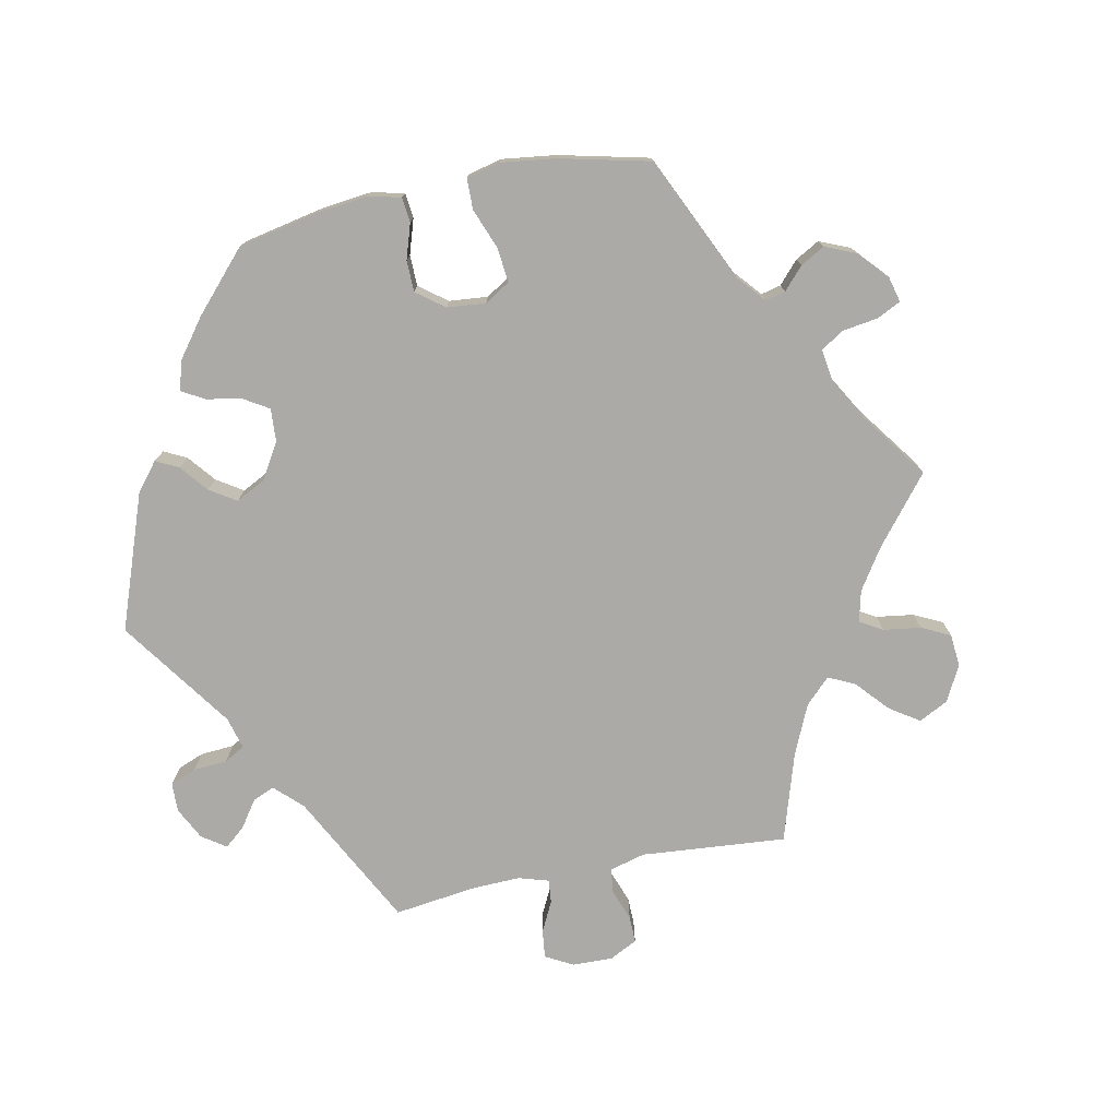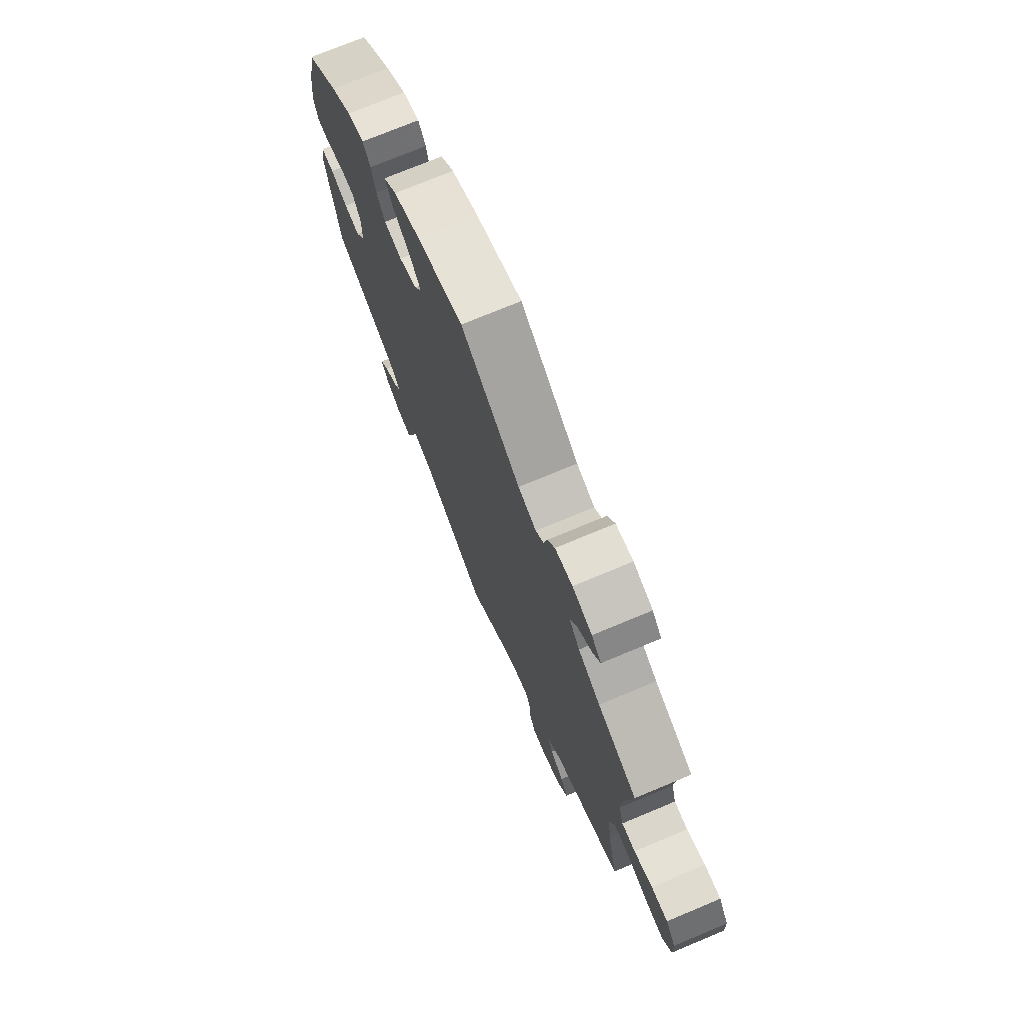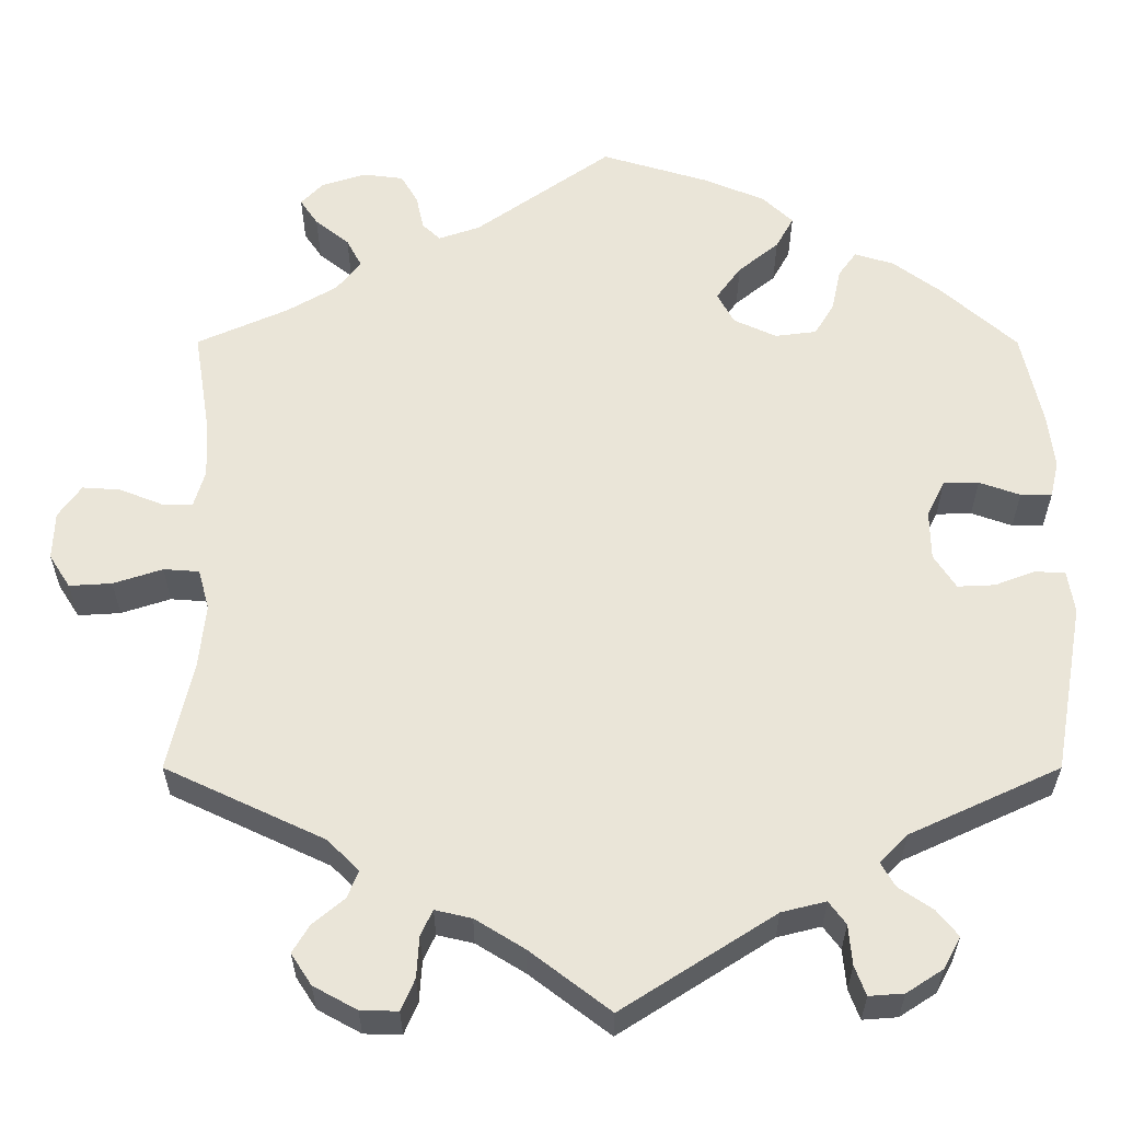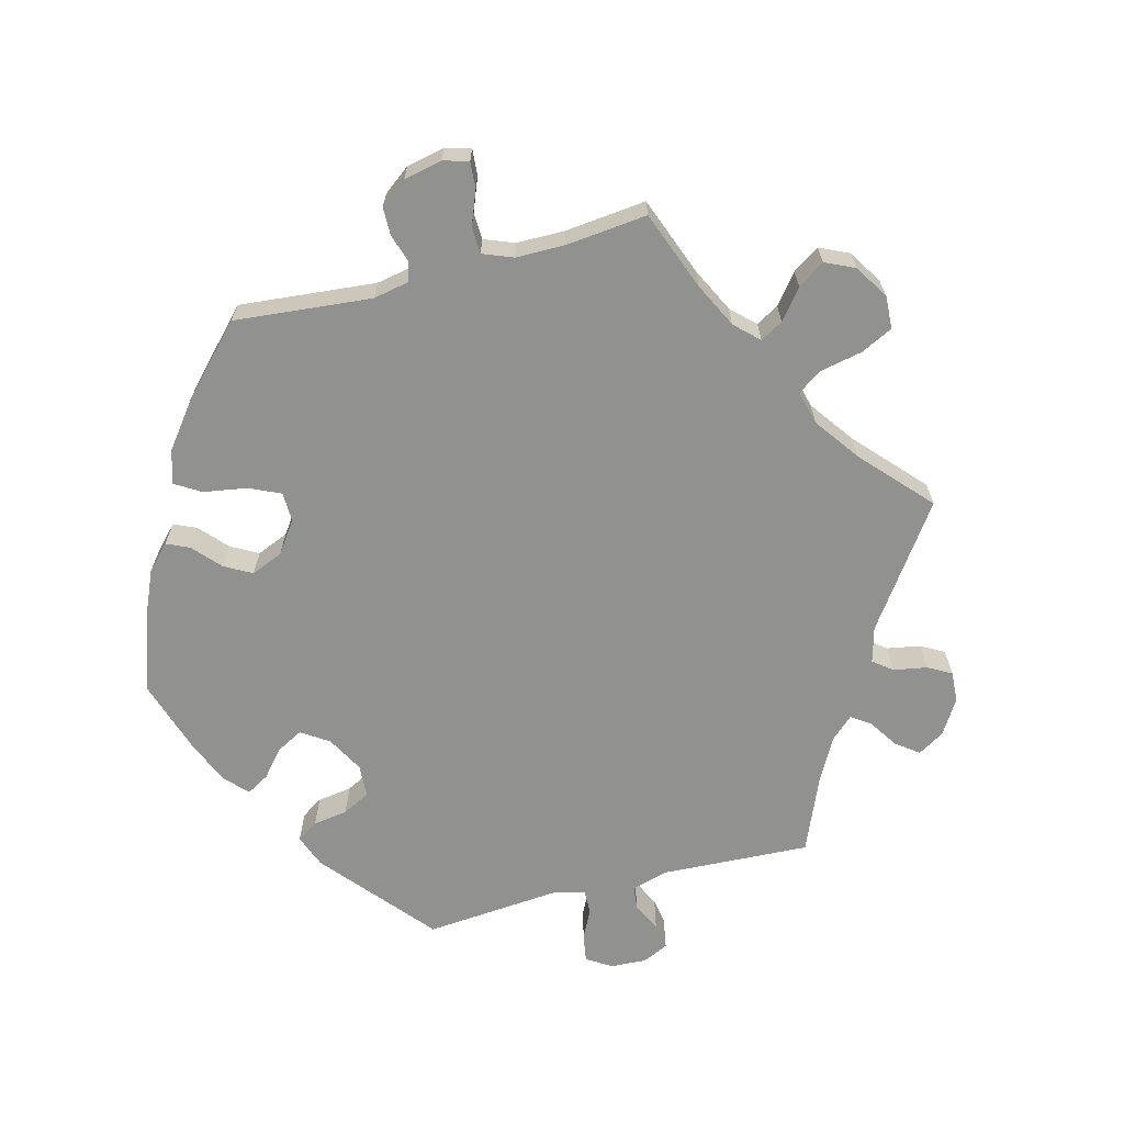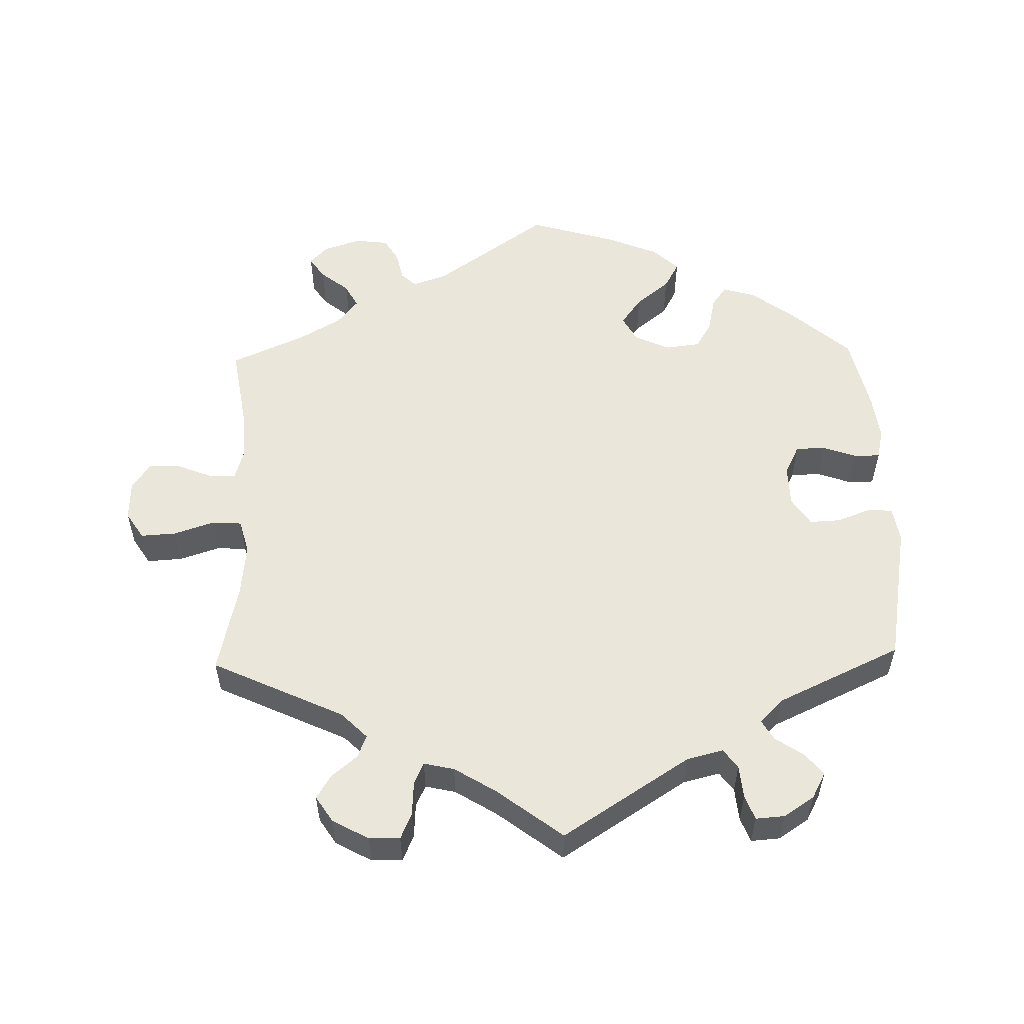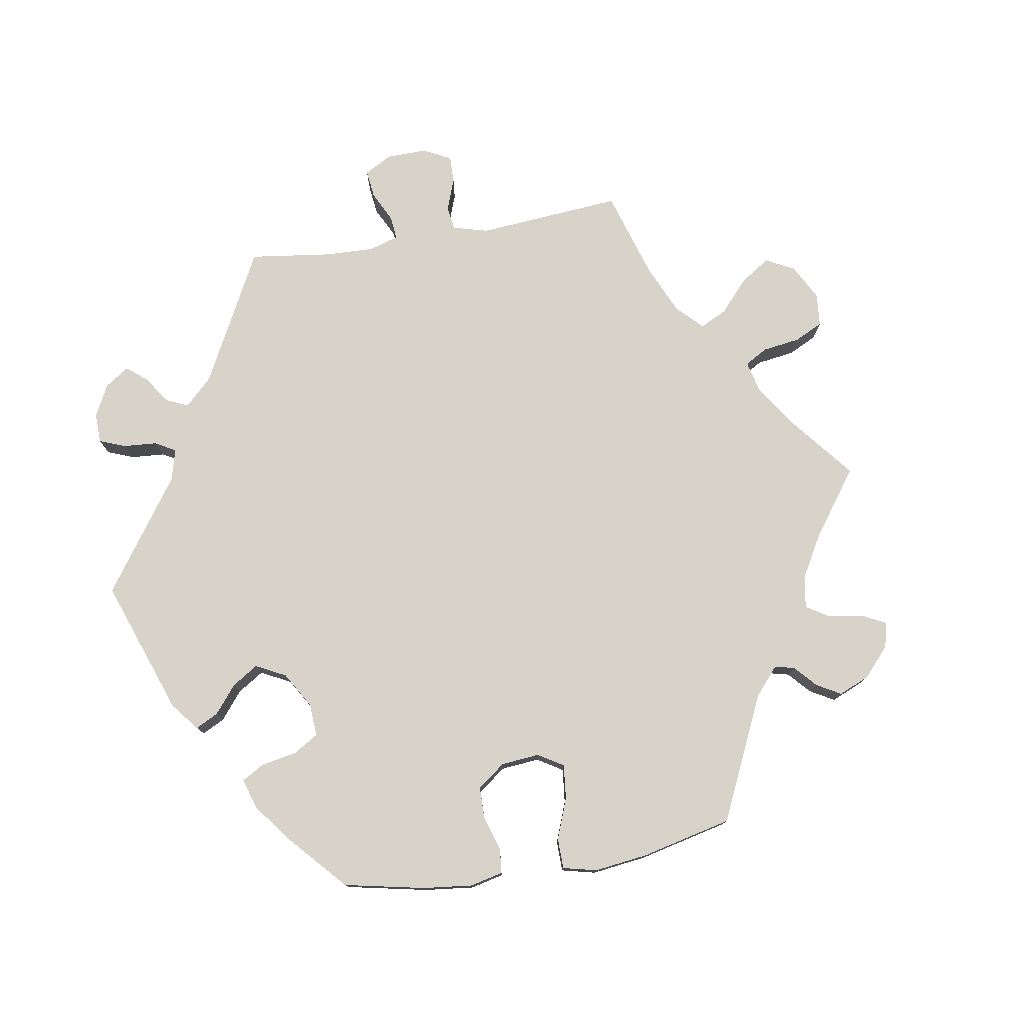
<metadata>
{"format":"obj","ext":"obj","renderer":"f3d","projection":"perspective","resolution":1024,"background":"white","views":[{"elev":-76.1,"azim":-18.5,"up":"+Y"},{"elev":73.6,"azim":67.3,"up":"+Z"},{"elev":-30.5,"azim":-180.0,"up":"+Z"},{"elev":-65.9,"azim":44.5,"up":"+Y"},{"elev":54.8,"azim":178.5,"up":"+Y"},{"elev":77.2,"azim":-39.4,"up":"+Y"}]}
</metadata>
<code>
v -0.537 0.07 -0.088
v -0.529 0.07 -0.038
v -0.493 0.07 -0.036
v -0.446 0.07 -0.054
v -0.402 0.07 -0.056
v -0.376 0.07 -0.016
v -0.375 0.07 0.043
v -0.396 0.07 0.085
v -0.438 0.07 0.086
v -0.486 0.07 0.069
v -0.523 0.07 0.069
v -0.533 0.07 0.112
v -0.525 0.07 0.178
v -0.501 0.07 0.288
v -0.413 0.07 0.366
v -0.356 0.07 0.408
v -0.31 0.07 0.422
v -0.289 0.07 0.393
v -0.278 0.07 0.342
v -0.255 0.07 0.304
v -0.206 0.07 0.298
v -0.156 0.07 0.321
v -0.136 0.07 0.358
v -0.165 0.07 0.398
v -0.213 0.07 0.437
v -0.234 0.07 0.475
v -0.198 0.07 0.509
v -0.126 0.07 0.539
v 0 0.07 0.577
v 0.16 0.07 0.464
v 0.209 0.07 0.447
v 0.23 0.07 0.467
v 0.239 0.07 0.508
v 0.259 0.07 0.542
v 0.306 0.07 0.548
v 0.359 0.07 0.531
v 0.385 0.07 0.504
v 0.364 0.07 0.473
v 0.324 0.07 0.441
v 0.306 0.07 0.407
v 0.335 0.07 0.371
v 0.395 0.07 0.336
v 0.501 0.07 0.289
v 0.482 0.07 0.17
v 0.478 0.07 0.1
v 0.491 0.07 0.056
v 0.528 0.07 0.056
v 0.578 0.07 0.076
v 0.623 0.07 0.079
v 0.65 0.07 0.041
v 0.652 0.07 -0.016
v 0.627 0.07 -0.055
v 0.577 0.07 -0.052
v 0.519 0.07 -0.033
v 0.477 0.07 -0.036
v 0.464 0.07 -0.084
v 0.472 0.07 -0.161
v 0.501 0.07 -0.289
v 0.314 0.07 -0.377
v 0.277 0.07 -0.414
v 0.29 0.07 -0.446
v 0.327 0.07 -0.477
v 0.347 0.07 -0.51
v 0.323 0.07 -0.547
v 0.272 0.07 -0.575
v 0.228 0.07 -0.576
v 0.212 0.07 -0.539
v 0.209 0.07 -0.49
v 0.195 0.07 -0.46
v 0.152 0.07 -0.47
v 0.094 0.07 -0.506
v 0 0.07 -0.578
v -0.18 0.07 -0.463
v -0.232 0.07 -0.45
v -0.252 0.07 -0.477
v -0.256 0.07 -0.524
v -0.269 0.07 -0.559
v -0.31 0.07 -0.556
v -0.353 0.07 -0.528
v -0.373 0.07 -0.491
v -0.348 0.07 -0.46
v -0.308 0.07 -0.433
v -0.291 0.07 -0.404
v -0.324 0.07 -0.371
v -0.501 0.07 -0.289
v -0.537 0 -0.088
v -0.529 0 -0.038
v -0.493 0 -0.036
v -0.446 0 -0.054
v -0.402 0 -0.056
v -0.376 0 -0.016
v -0.375 0 0.043
v -0.396 0 0.085
v -0.438 0 0.086
v -0.486 0 0.069
v -0.523 0 0.069
v -0.533 0 0.112
v -0.525 0 0.178
v -0.501 0 0.288
v -0.413 0 0.366
v -0.356 0 0.408
v -0.31 0 0.422
v -0.289 0 0.393
v -0.278 0 0.342
v -0.255 0 0.304
v -0.206 0 0.298
v -0.156 0 0.321
v -0.136 0 0.358
v -0.165 0 0.398
v -0.213 0 0.437
v -0.234 0 0.475
v -0.198 0 0.509
v -0.126 0 0.539
v 0 0 0.577
v 0.16 0 0.464
v 0.209 0 0.447
v 0.23 0 0.467
v 0.239 0 0.508
v 0.259 0 0.542
v 0.306 0 0.548
v 0.359 0 0.531
v 0.385 0 0.504
v 0.364 0 0.473
v 0.324 0 0.441
v 0.306 0 0.407
v 0.335 0 0.371
v 0.395 0 0.336
v 0.501 0 0.289
v 0.482 0 0.17
v 0.478 0 0.1
v 0.491 0 0.056
v 0.528 0 0.056
v 0.578 0 0.076
v 0.623 0 0.079
v 0.65 0 0.041
v 0.652 0 -0.016
v 0.627 0 -0.055
v 0.577 0 -0.052
v 0.519 0 -0.033
v 0.477 0 -0.036
v 0.464 0 -0.084
v 0.472 0 -0.161
v 0.501 0 -0.289
v 0.314 0 -0.377
v 0.277 0 -0.414
v 0.29 0 -0.446
v 0.327 0 -0.477
v 0.347 0 -0.51
v 0.323 0 -0.547
v 0.272 0 -0.575
v 0.228 0 -0.576
v 0.212 0 -0.539
v 0.209 0 -0.49
v 0.195 0 -0.46
v 0.152 0 -0.47
v 0.094 0 -0.506
v 0 0 -0.578
v -0.18 0 -0.463
v -0.232 0 -0.45
v -0.252 0 -0.477
v -0.256 0 -0.524
v -0.269 0 -0.559
v -0.31 0 -0.556
v -0.353 0 -0.528
v -0.373 0 -0.491
v -0.348 0 -0.46
v -0.308 0 -0.433
v -0.291 0 -0.404
v -0.324 0 -0.371
v -0.501 0 -0.289
f 84 85 1 2
f 83 84 2 3
f 79 80 81 82
f 79 82 83
f 78 79 83
f 75 76 77 78
f 75 78 83
f 74 75 83
f 73 74 83 3
f 71 72 73 3
f 65 66 67 68
f 65 68 69
f 64 65 69
f 61 62 63 64
f 60 61 64 69
f 59 60 69 70
f 57 58 59
f 56 57 59 70
f 51 52 53 54
f 51 54 55
f 50 51 55
f 47 48 49 50
f 46 47 50 55
f 45 46 55 56
f 42 43 44
f 41 42 44 45
f 40 41 45 56
f 36 37 38 39
f 36 39 40
f 35 36 40
f 32 33 34 35
f 32 35 40
f 31 32 40 56
f 27 28 29 30
f 24 25 26 27
f 23 24 27 30
f 22 23 30 31
f 16 17 18 19
f 16 19 20
f 15 16 20
f 14 15 20
f 13 14 20 21
f 9 10 11 12
f 8 9 12 13
f 70 71 3 4
f 21 22 31 56
f 8 13 21 56
f 7 8 56 70
f 6 7 70
f 5 6 70
f 4 5 70
f 87 86 170 169
f 88 87 169 168
f 167 166 165 164
f 168 167 164
f 168 164 163
f 163 162 161 160
f 168 163 160
f 168 160 159
f 88 168 159 158
f 88 158 157 156
f 153 152 151 150
f 154 153 150
f 154 150 149
f 149 148 147 146
f 154 149 146 145
f 155 154 145 144
f 144 143 142
f 155 144 142 141
f 139 138 137 136
f 140 139 136
f 140 136 135
f 135 134 133 132
f 140 135 132 131
f 141 140 131 130
f 129 128 127
f 130 129 127 126
f 141 130 126 125
f 124 123 122 121
f 125 124 121
f 125 121 120
f 120 119 118 117
f 125 120 117
f 141 125 117 116
f 115 114 113 112
f 112 111 110 109
f 115 112 109 108
f 116 115 108 107
f 104 103 102 101
f 105 104 101
f 105 101 100
f 105 100 99
f 106 105 99 98
f 97 96 95 94
f 98 97 94 93
f 89 88 156 155
f 141 116 107 106
f 141 106 98 93
f 155 141 93 92
f 155 92 91
f 155 91 90
f 155 90 89
f 1 86 87 2
f 2 87 88 3
f 3 88 89 4
f 4 89 90 5
f 5 90 91 6
f 6 91 92 7
f 7 92 93 8
f 8 93 94 9
f 9 94 95 10
f 10 95 96 11
f 11 96 97 12
f 12 97 98 13
f 13 98 99 14
f 14 99 100 15
f 15 100 101 16
f 16 101 102 17
f 17 102 103 18
f 18 103 104 19
f 19 104 105 20
f 20 105 106 21
f 21 106 107 22
f 22 107 108 23
f 23 108 109 24
f 24 109 110 25
f 25 110 111 26
f 26 111 112 27
f 27 112 113 28
f 28 113 114 29
f 29 114 115 30
f 30 115 116 31
f 31 116 117 32
f 32 117 118 33
f 33 118 119 34
f 34 119 120 35
f 35 120 121 36
f 36 121 122 37
f 37 122 123 38
f 38 123 124 39
f 39 124 125 40
f 40 125 126 41
f 41 126 127 42
f 42 127 128 43
f 43 128 129 44
f 44 129 130 45
f 45 130 131 46
f 46 131 132 47
f 47 132 133 48
f 48 133 134 49
f 49 134 135 50
f 50 135 136 51
f 51 136 137 52
f 52 137 138 53
f 53 138 139 54
f 54 139 140 55
f 55 140 141 56
f 56 141 142 57
f 57 142 143 58
f 58 143 144 59
f 59 144 145 60
f 60 145 146 61
f 61 146 147 62
f 62 147 148 63
f 63 148 149 64
f 64 149 150 65
f 65 150 151 66
f 66 151 152 67
f 67 152 153 68
f 68 153 154 69
f 69 154 155 70
f 70 155 156 71
f 71 156 157 72
f 72 157 158 73
f 73 158 159 74
f 74 159 160 75
f 75 160 161 76
f 76 161 162 77
f 77 162 163 78
f 78 163 164 79
f 79 164 165 80
f 80 165 166 81
f 81 166 167 82
f 82 167 168 83
f 83 168 169 84
f 84 169 170 85
f 85 170 86 1

</code>
